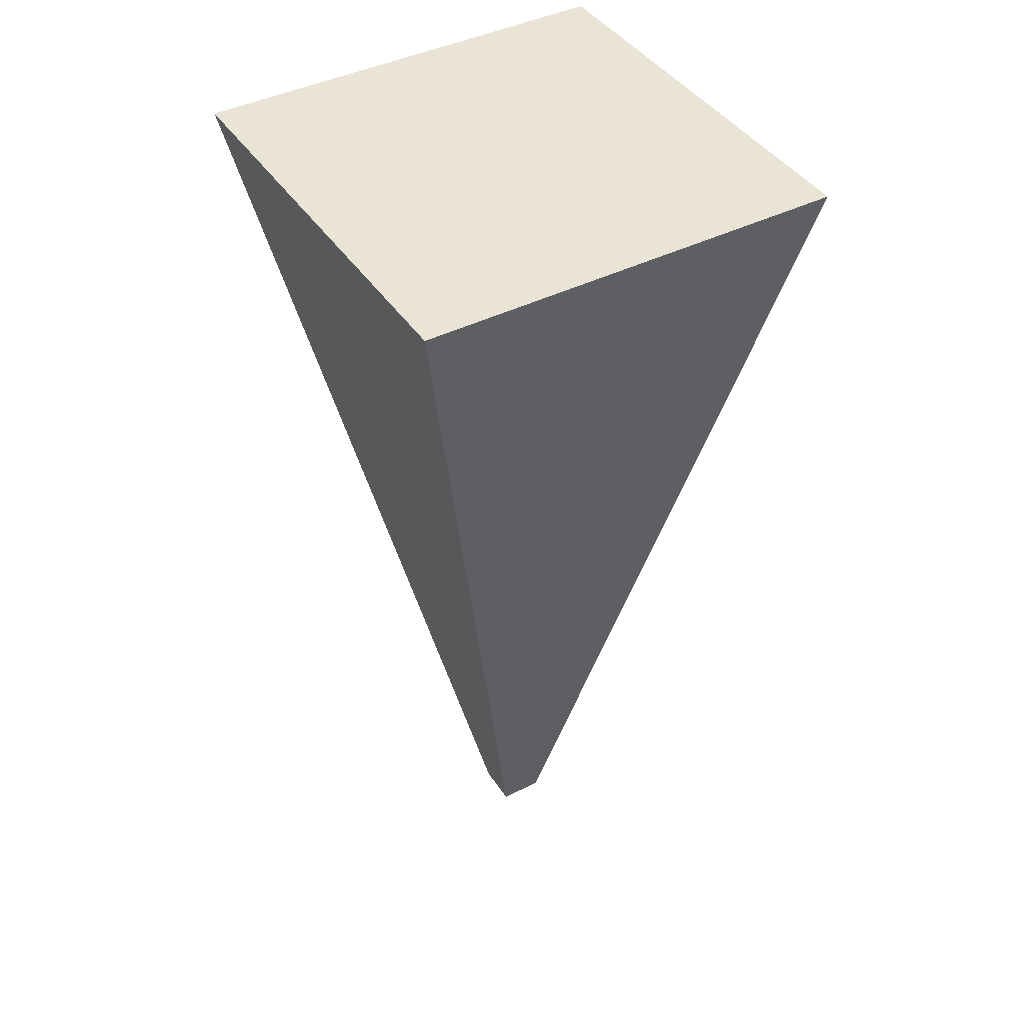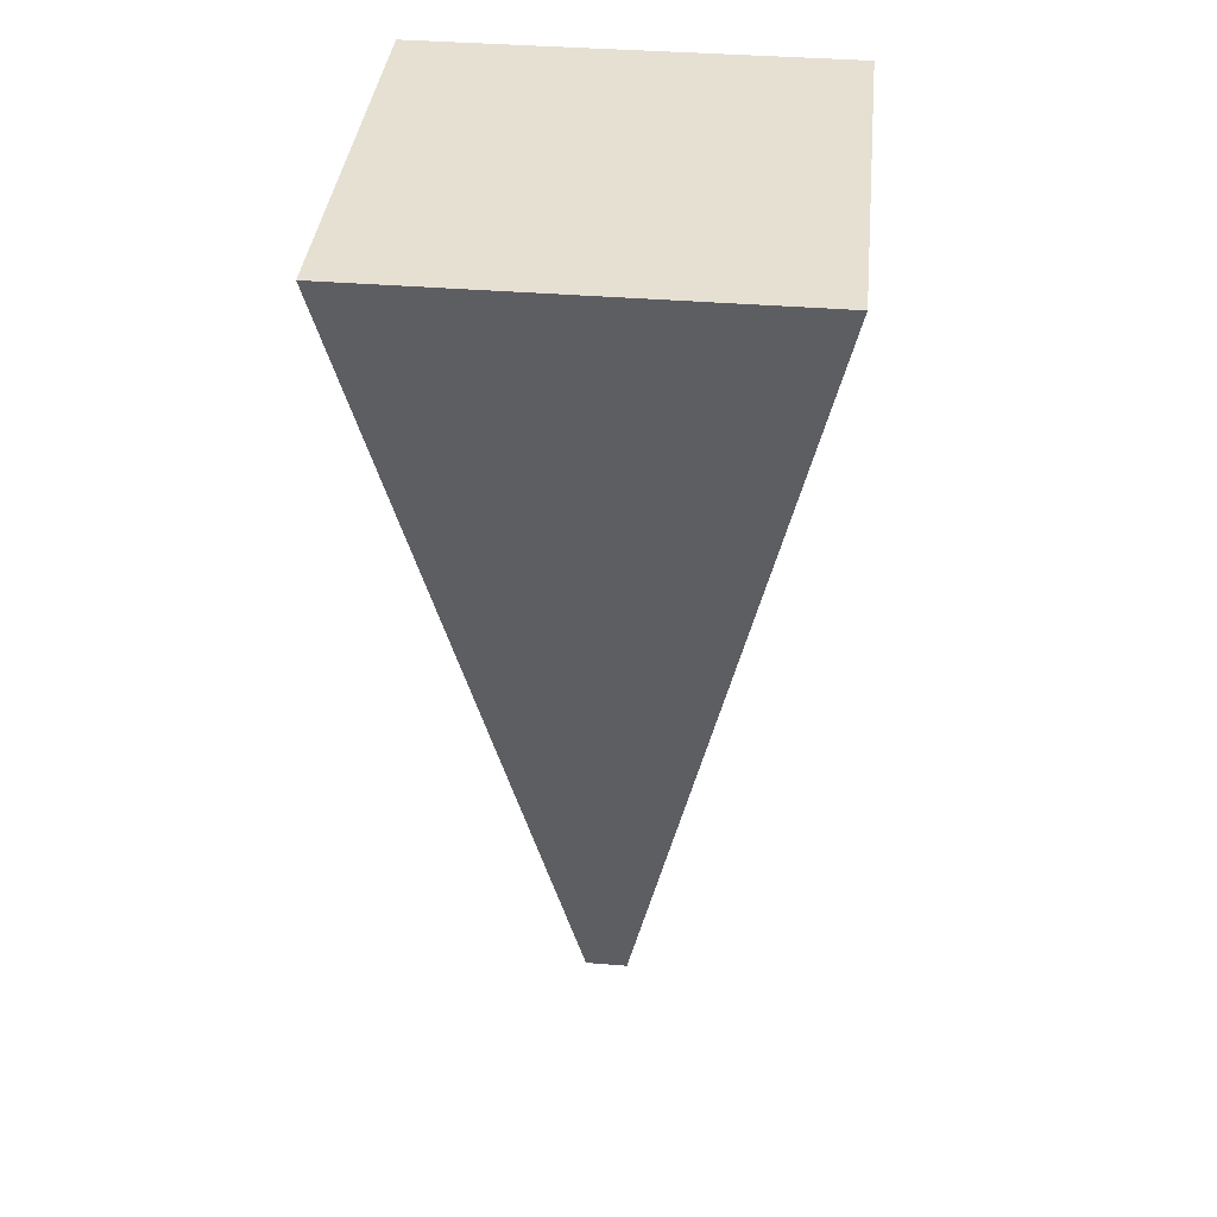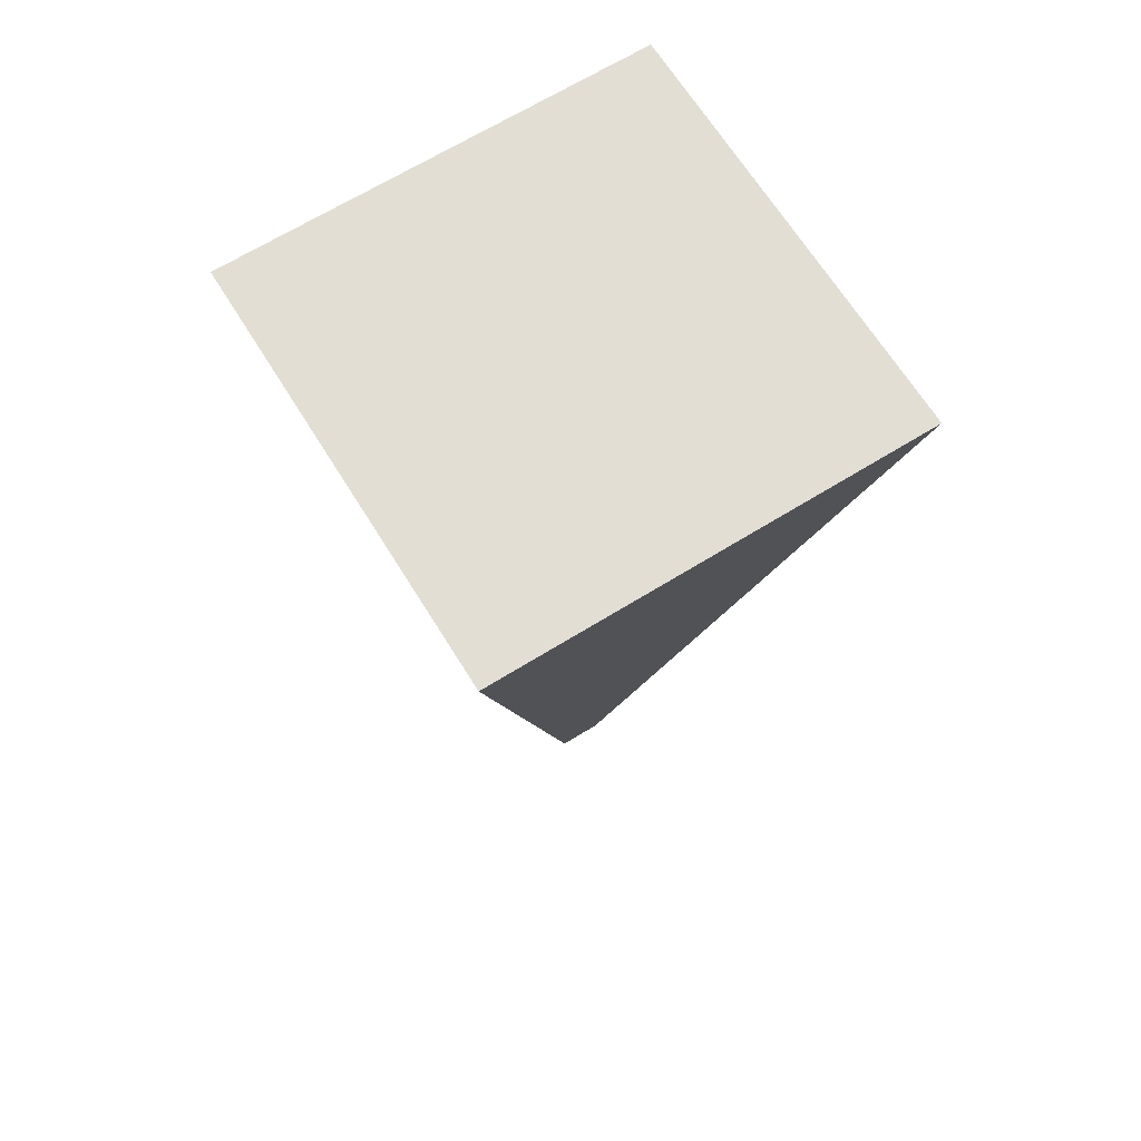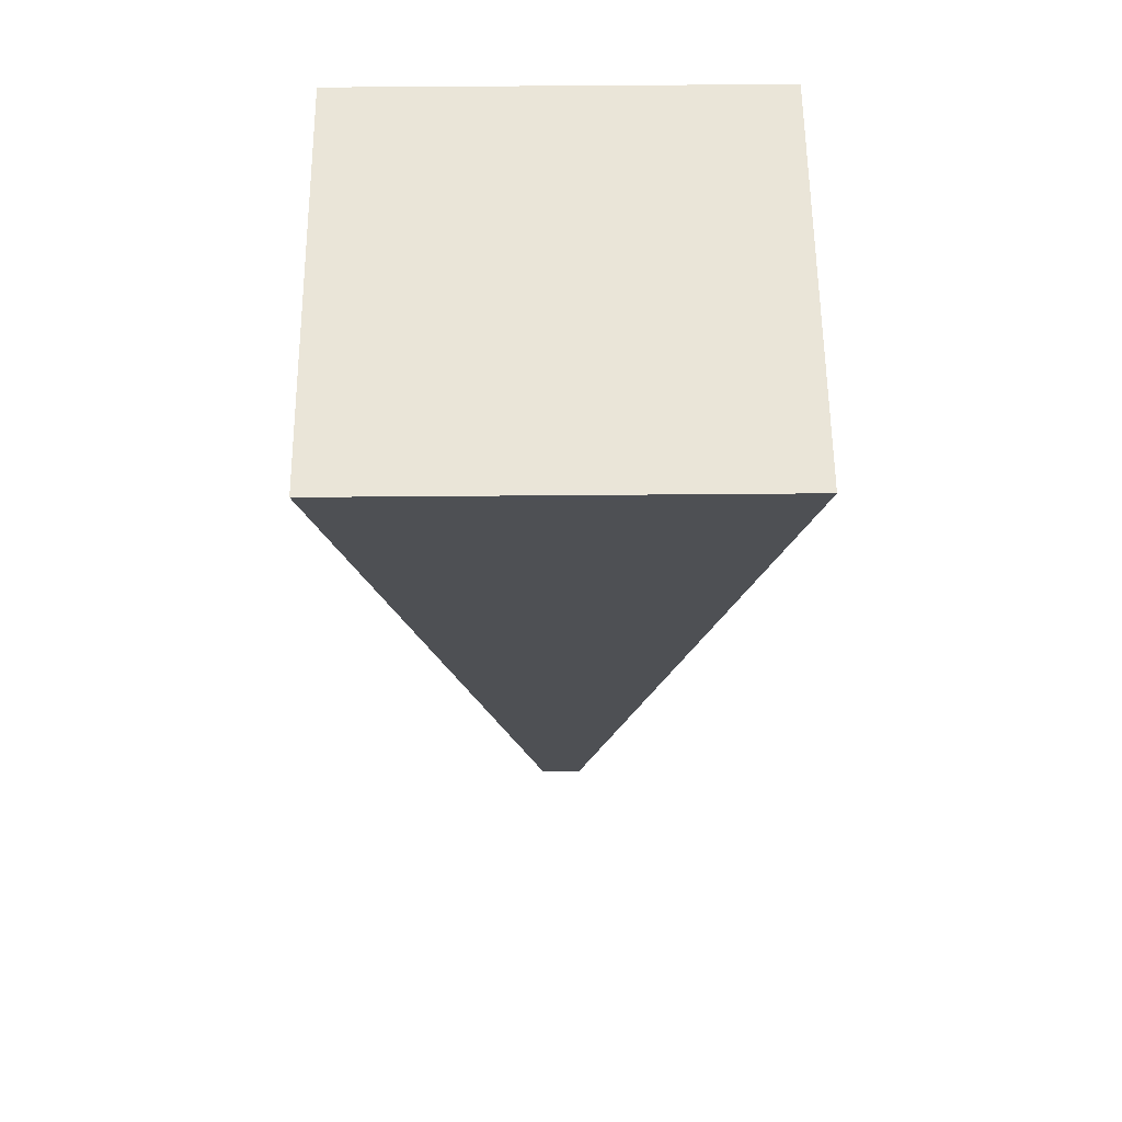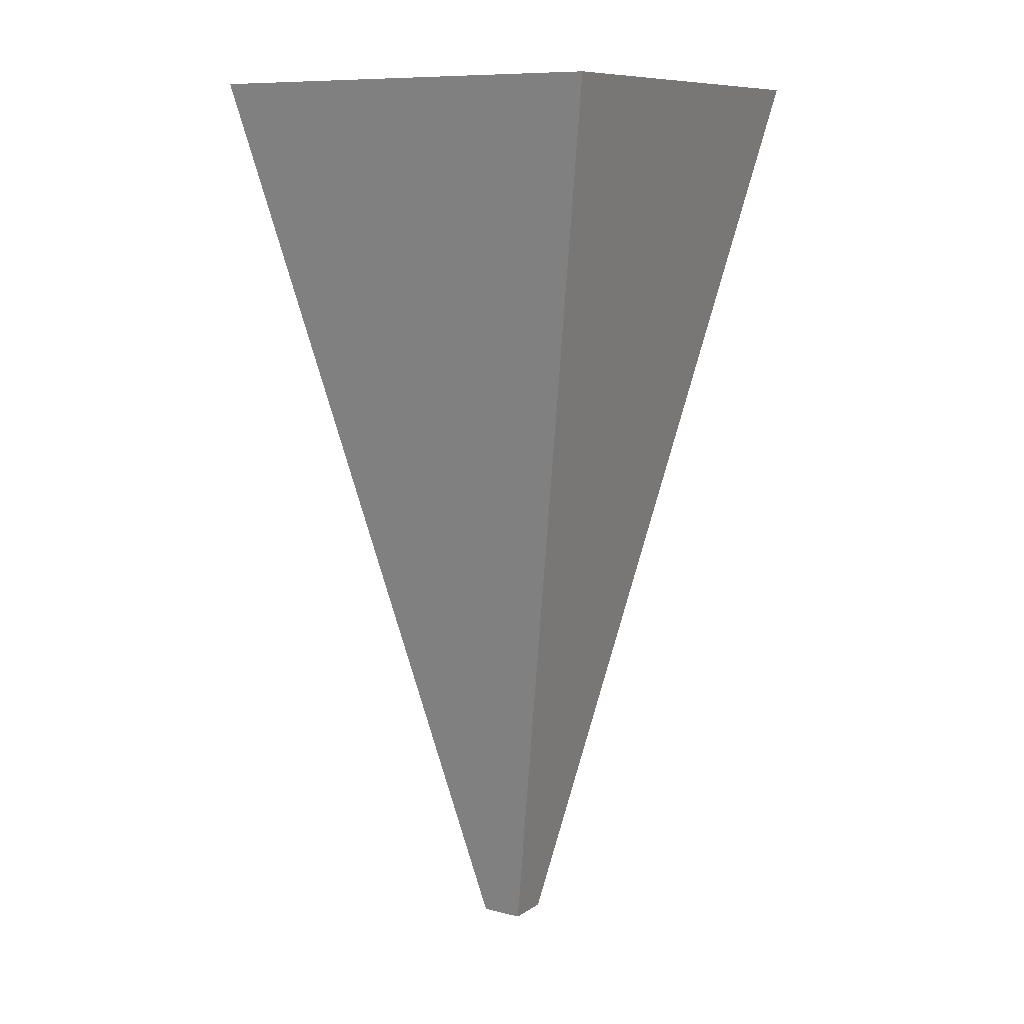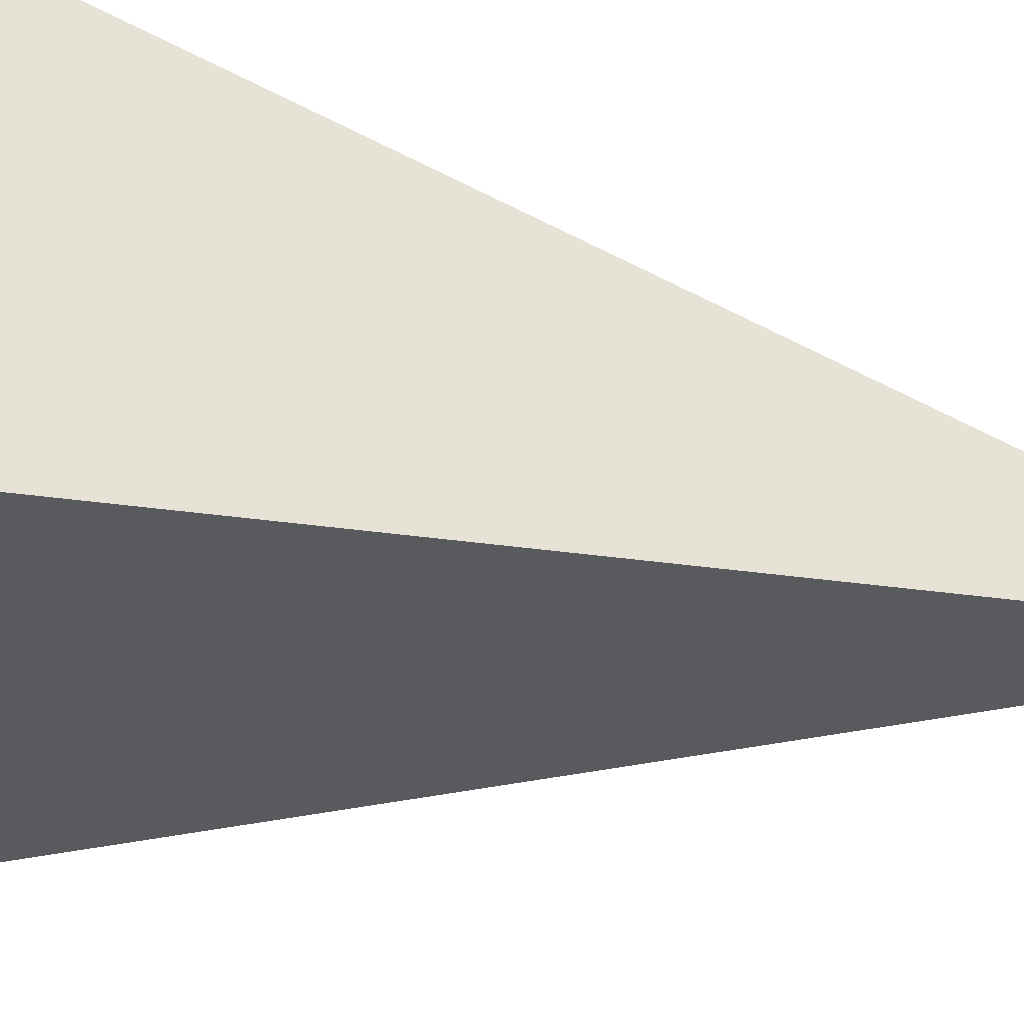
<metadata>
{"format":"obj","ext":"obj","renderer":"f3d","projection":"perspective","resolution":1024,"background":"white","views":[{"elev":42.6,"azim":-120.9,"up":"+Z"},{"elev":38.4,"azim":5.9,"up":"+Z"},{"elev":67.2,"azim":148.2,"up":"+Z"},{"elev":59.6,"azim":179.5,"up":"+Z"},{"elev":9.7,"azim":-147.5,"up":"+Z"},{"elev":-38.3,"azim":76.9,"up":"+Y"}]}
</metadata>
<code>
o Cube_Cube.001
v -0.4591 -0.4591 1
v -0.04701 -0.04701 -1
v 0.04701 -0.04701 -1
v 0.4591 -0.4591 1
v -0.4591 0.4591 1
v -0.04701 0.04701 -1
v 0.04701 0.04701 -1
v 0.4591 0.4591 1
f 6 2 1
f 7 3 2
f 8 4 3
f 5 1 4
f 2 3 4
f 7 6 5
f 5 6 1
f 6 7 2
f 7 8 3
f 8 5 4
f 1 2 4
f 8 7 5

</code>
